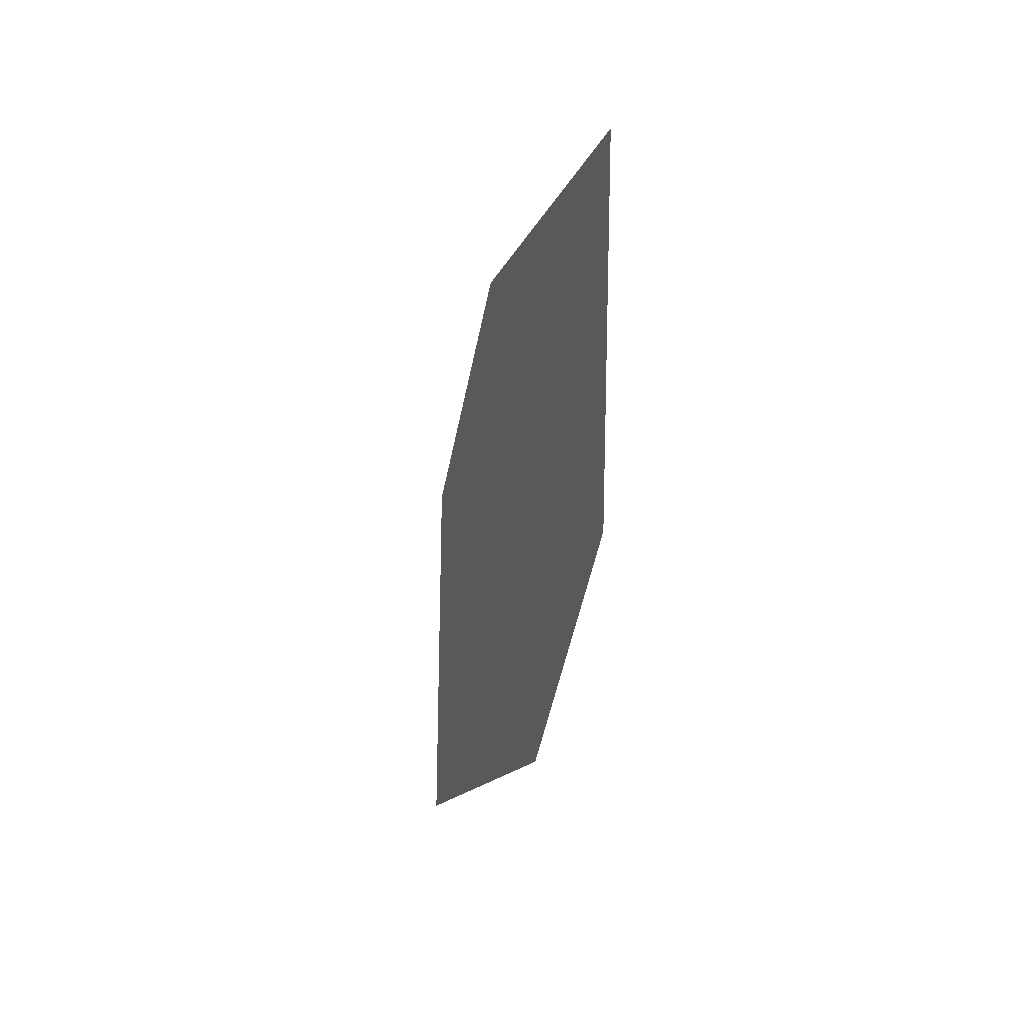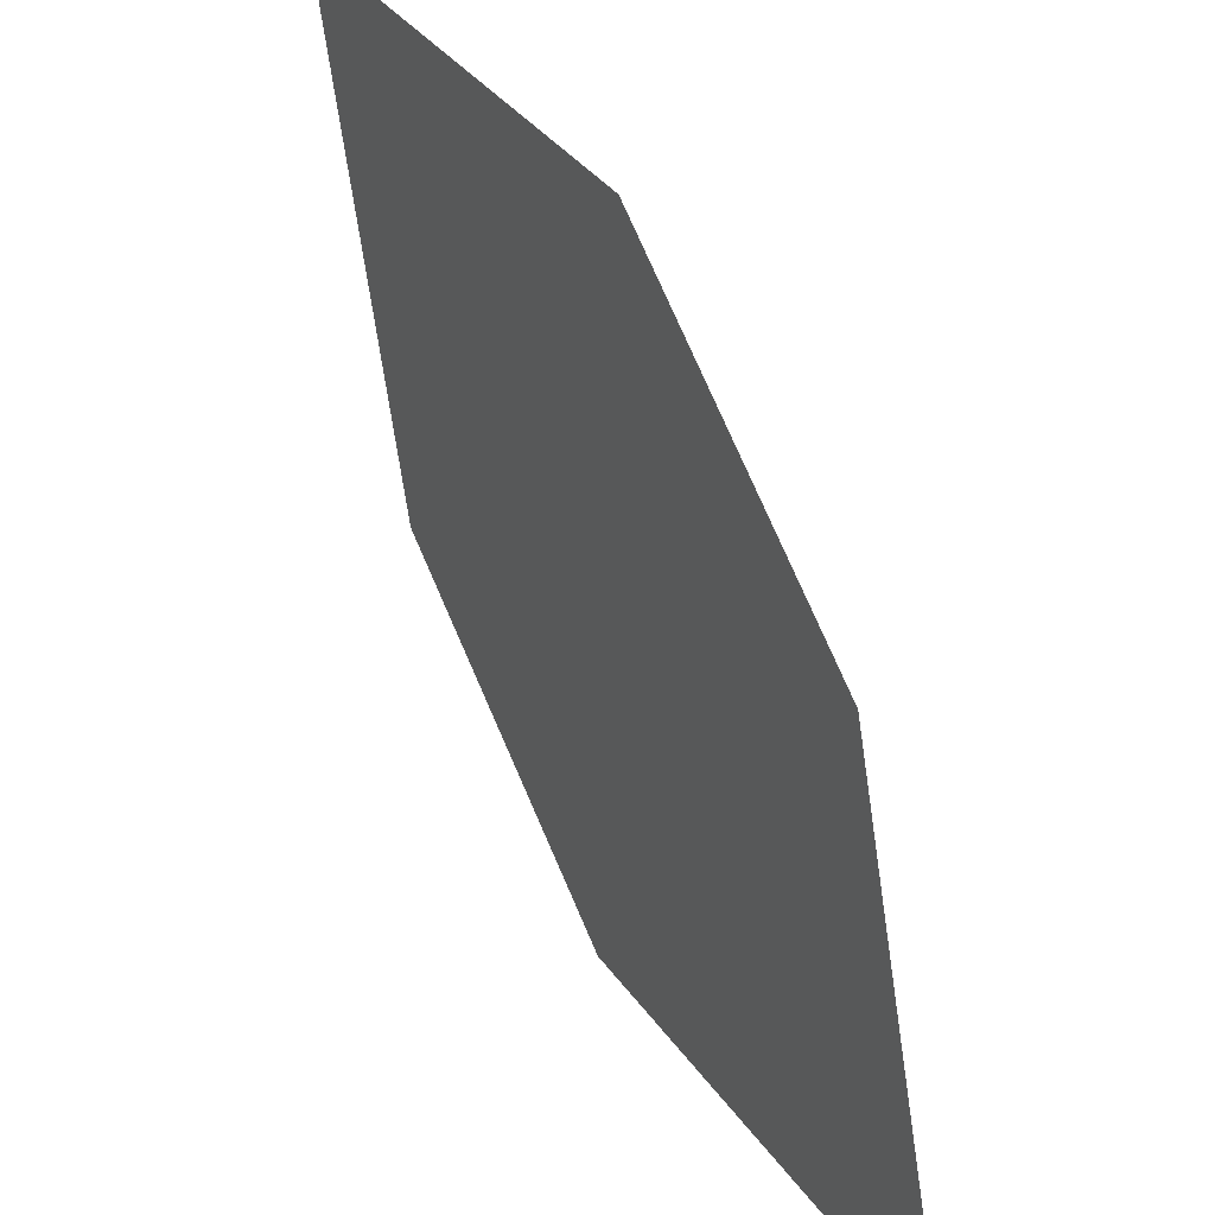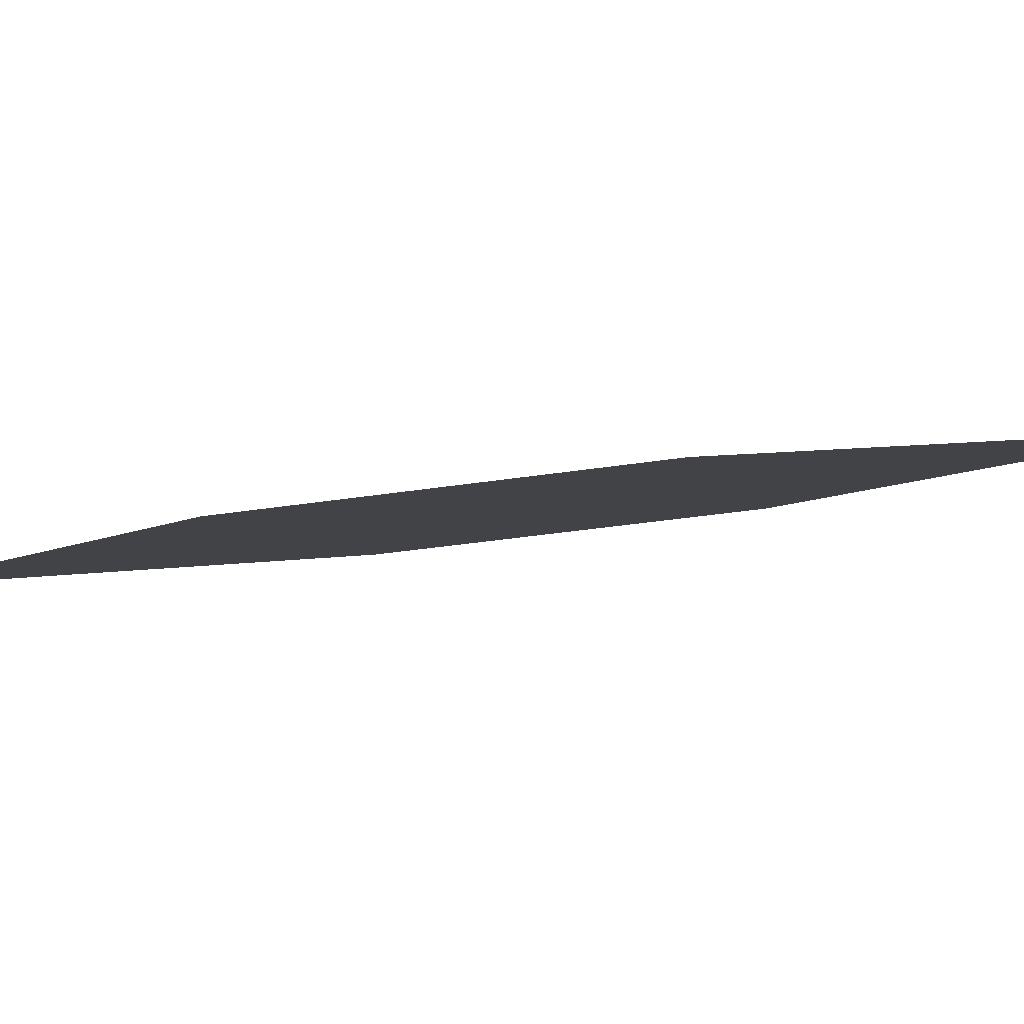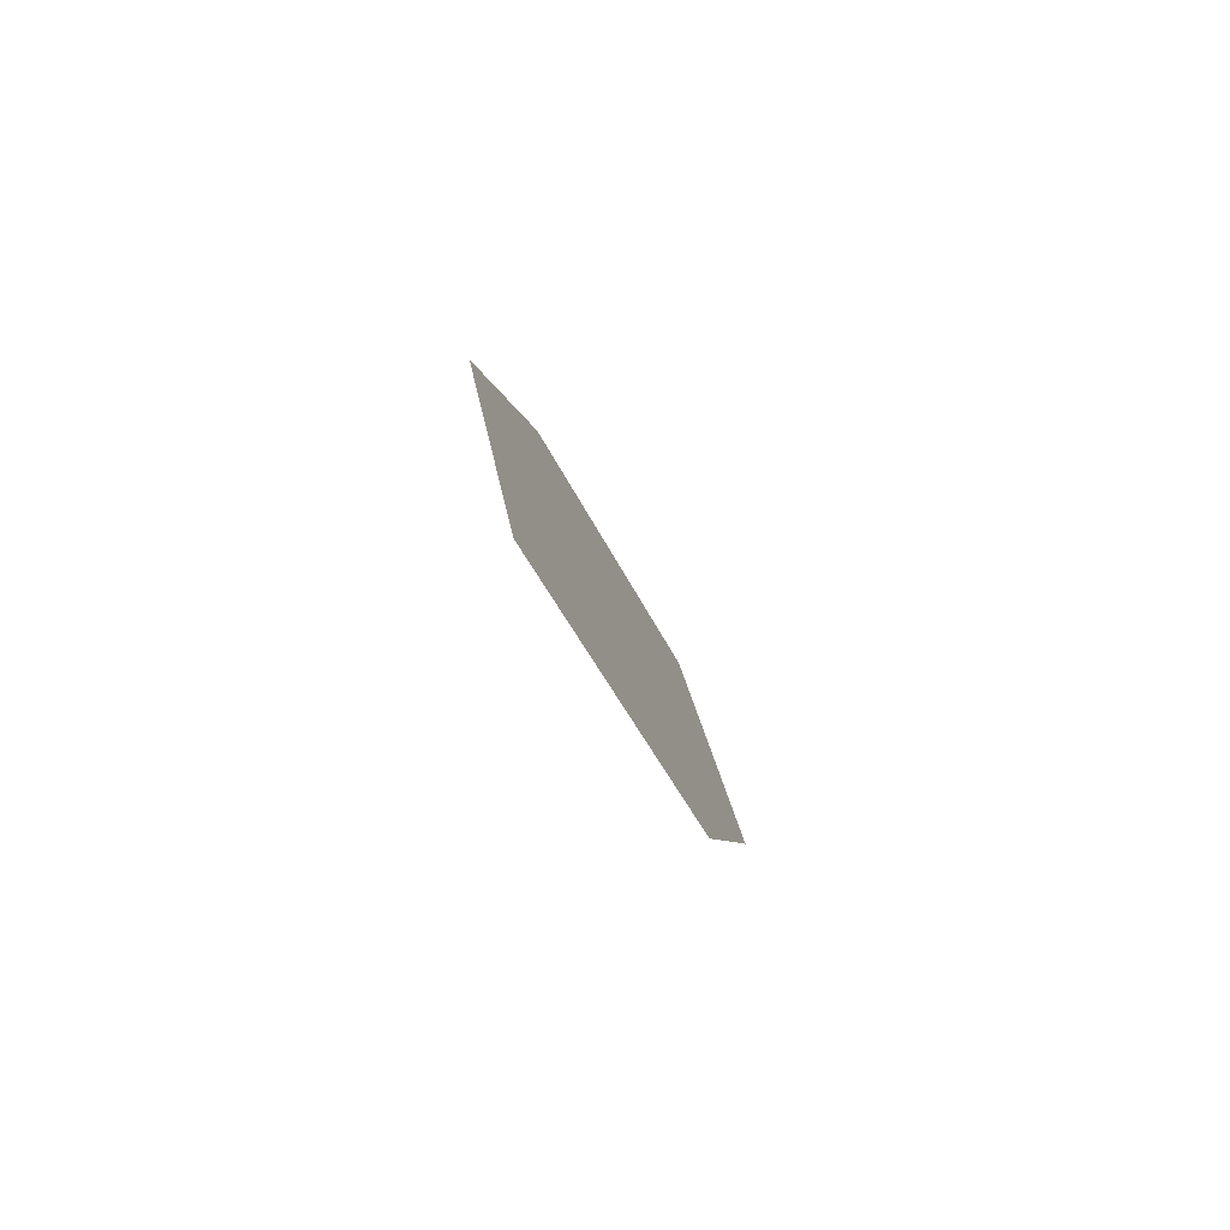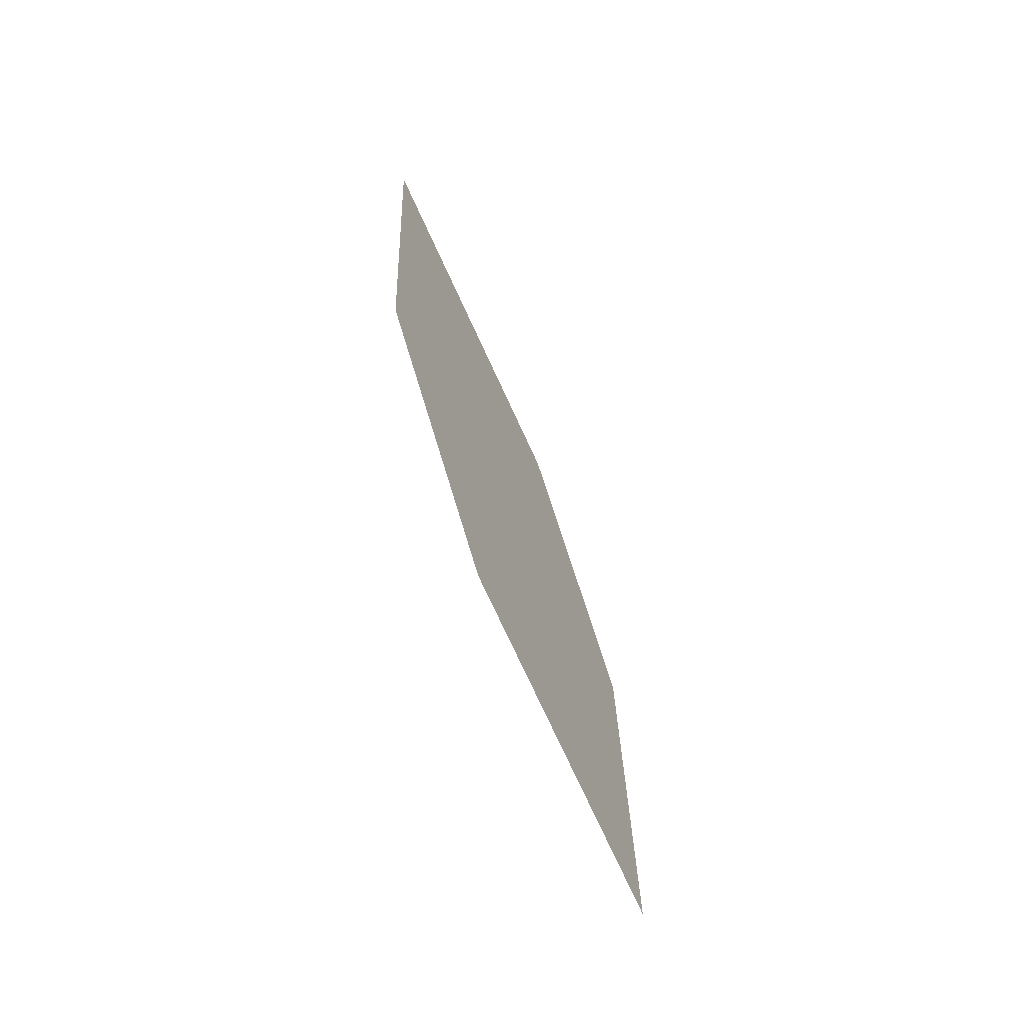
<metadata>
{"format":"obj","ext":"obj","renderer":"f3d","projection":"perspective","resolution":1024,"background":"white","views":[{"elev":47.9,"azim":1.4,"up":"+Z"},{"elev":62.1,"azim":167.7,"up":"+Y"},{"elev":72.0,"azim":-81.5,"up":"+Y"},{"elev":69.0,"azim":169.0,"up":"+Z"},{"elev":-28.7,"azim":-145.1,"up":"+Z"}]}
</metadata>
<code>
o leaves.144
v 0.06787 0.08265 1.79
v 0.08634 0.05915 1.839
v 0.09557 0.1116 1.923
v 0.06787 0.1254 1.829
v 0.0771 0.1351 1.873
v 0.09557 0.0688 1.884
f 1 2 6 3
f 1 3 5 4

</code>
